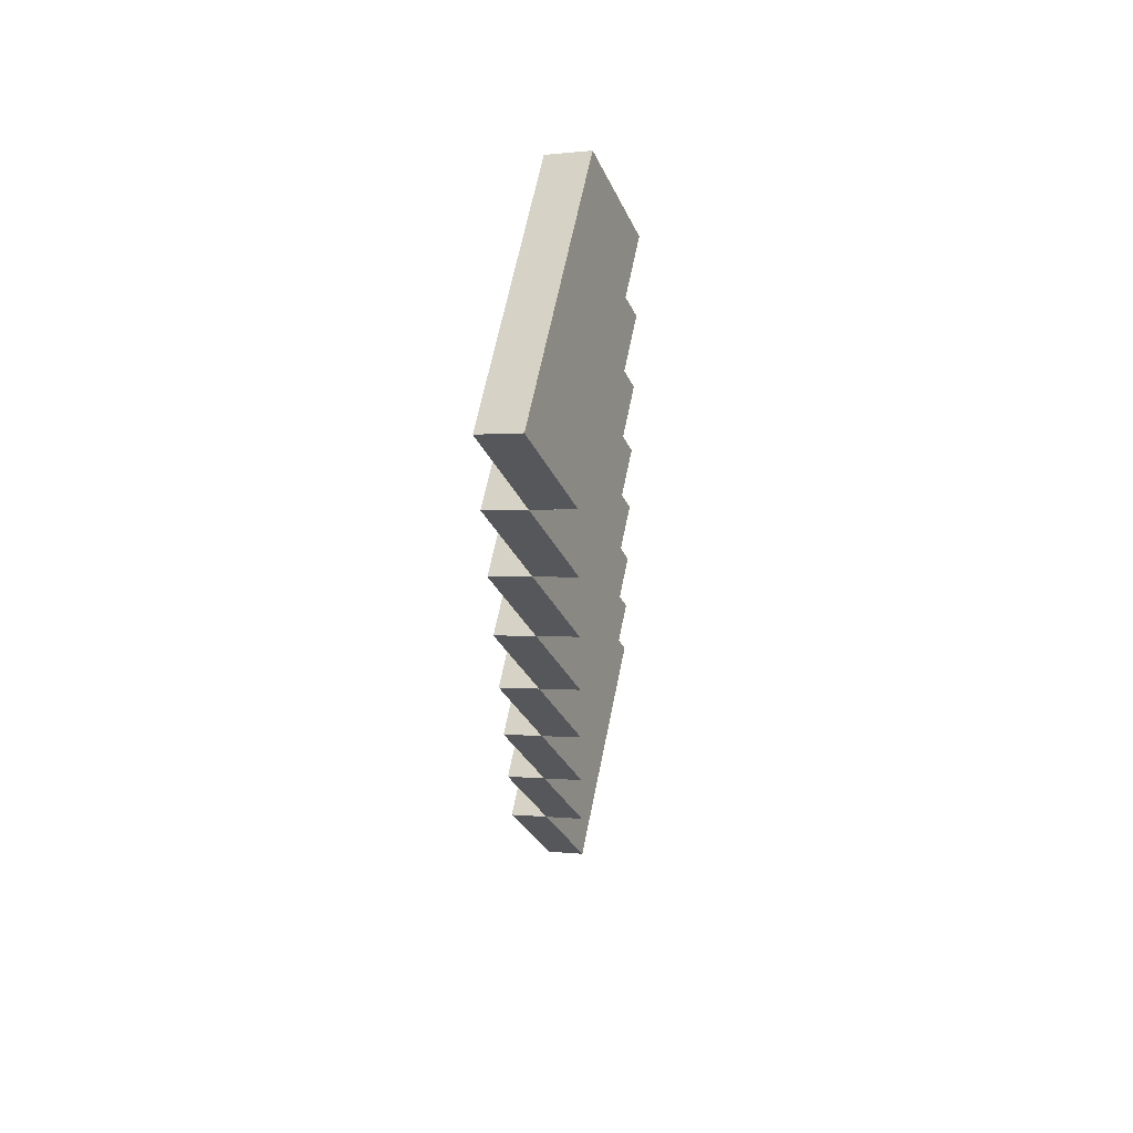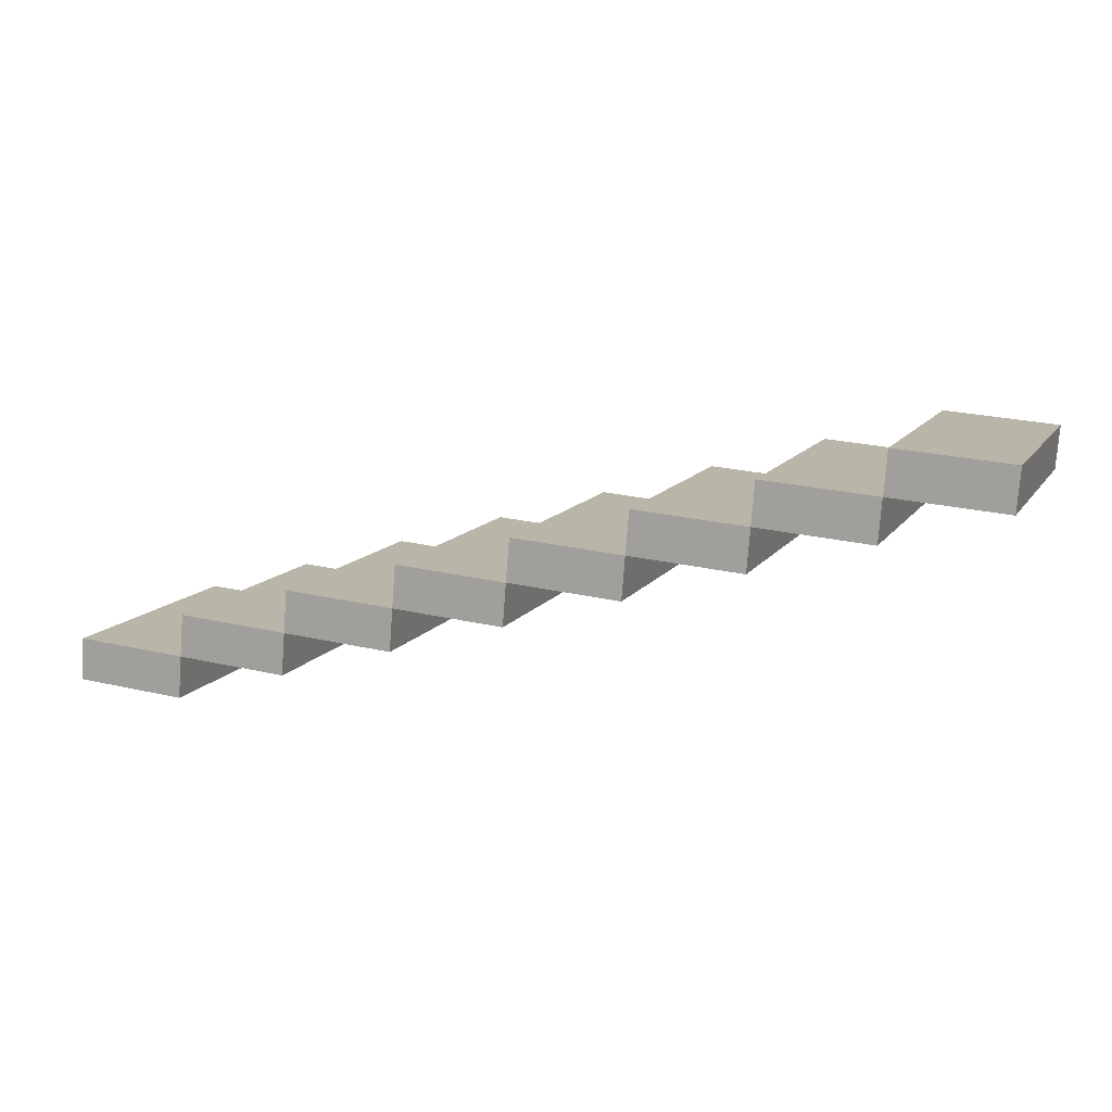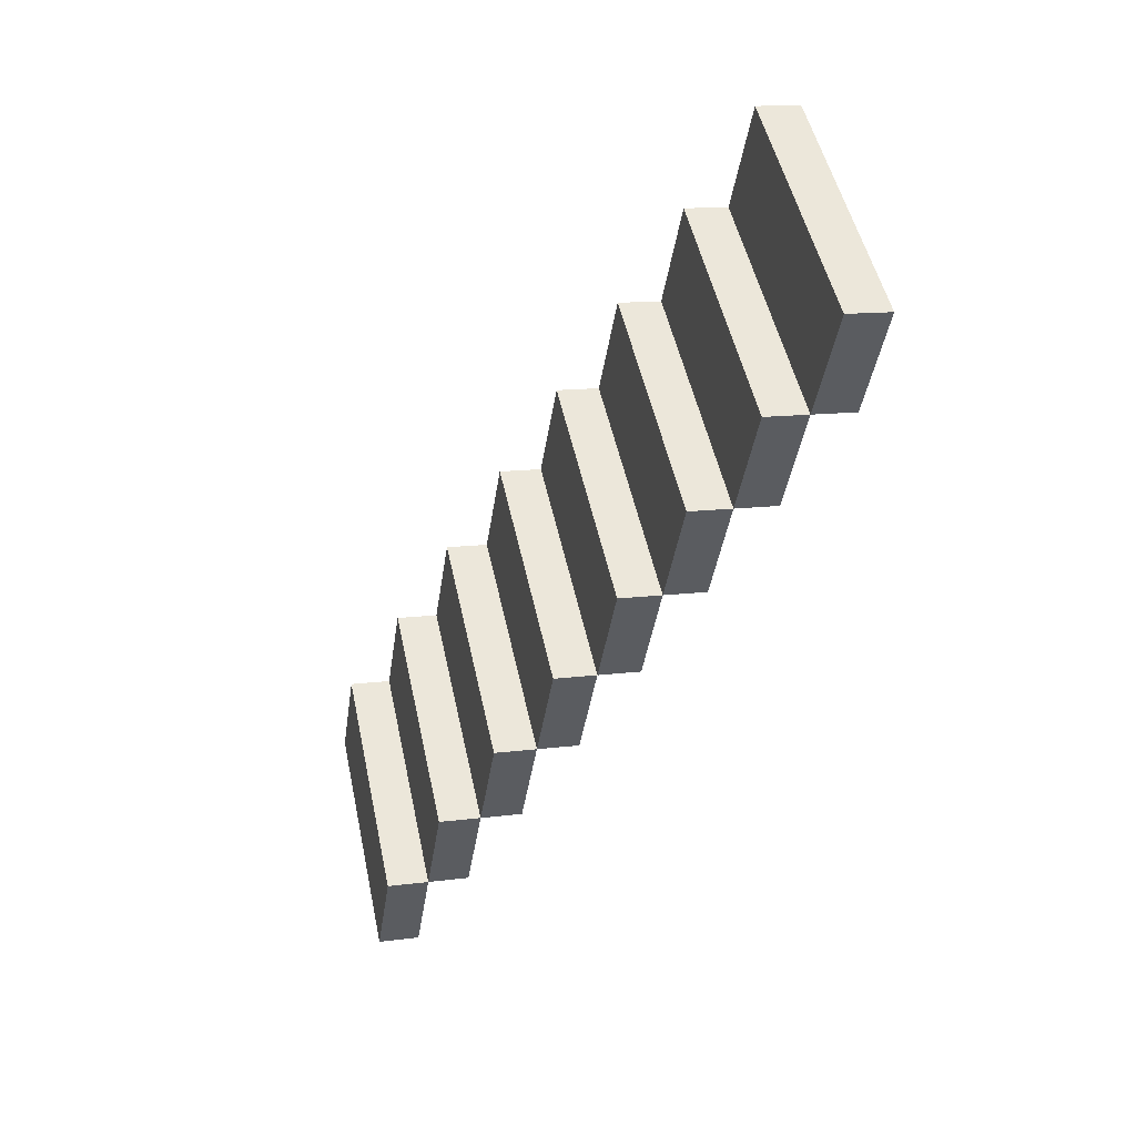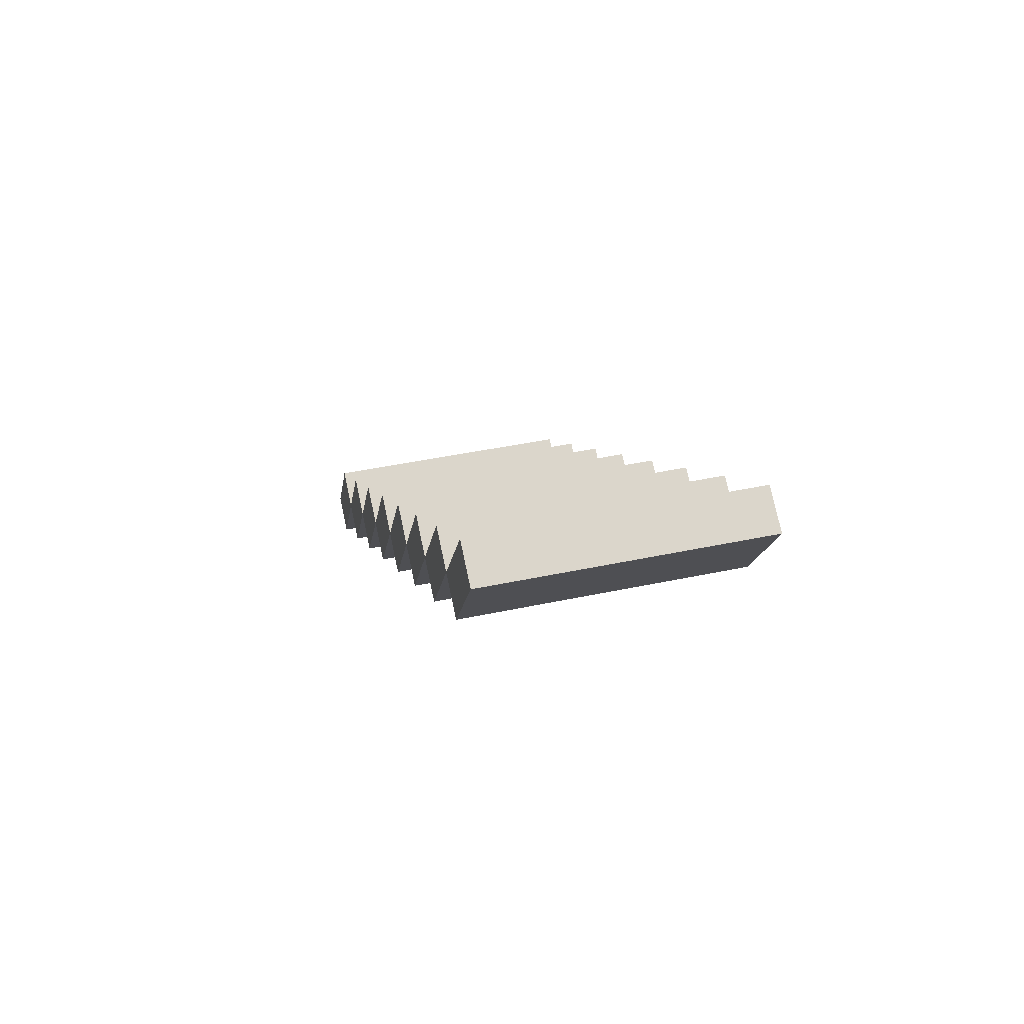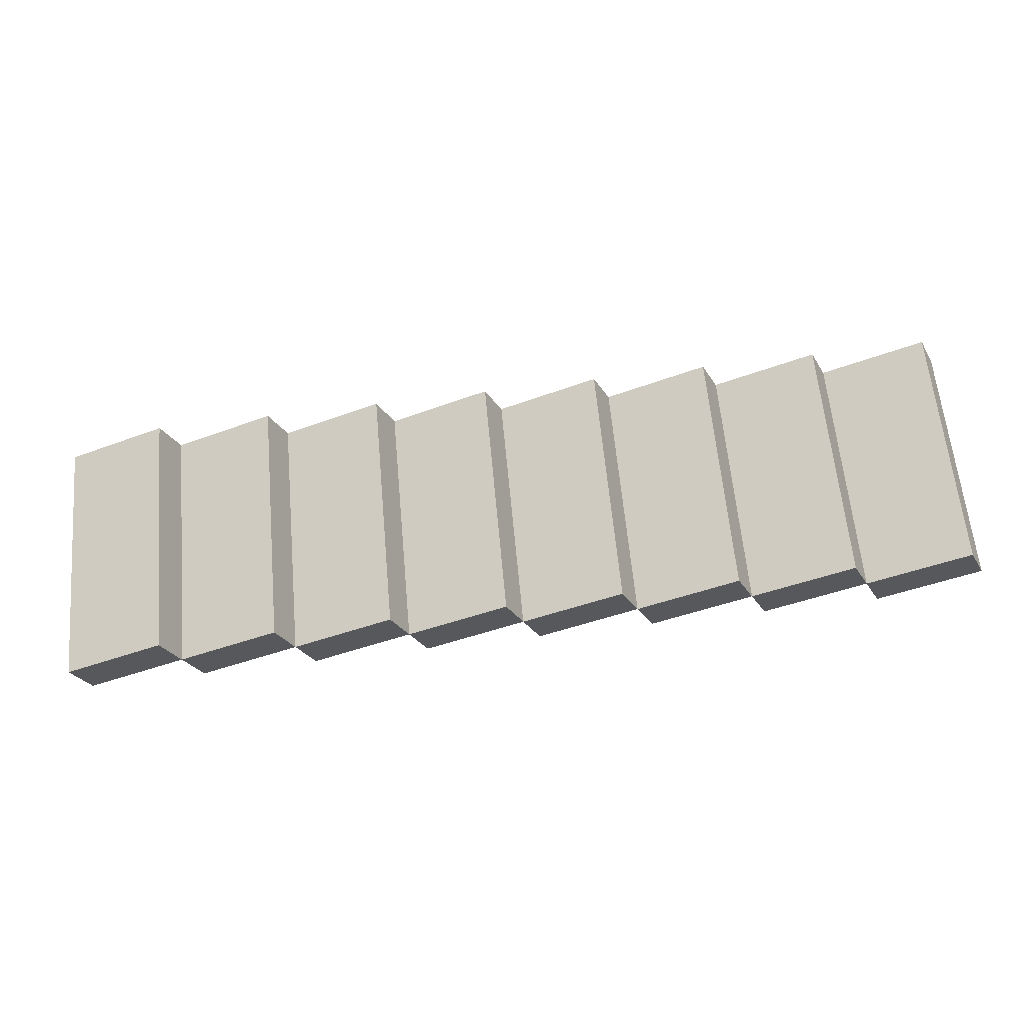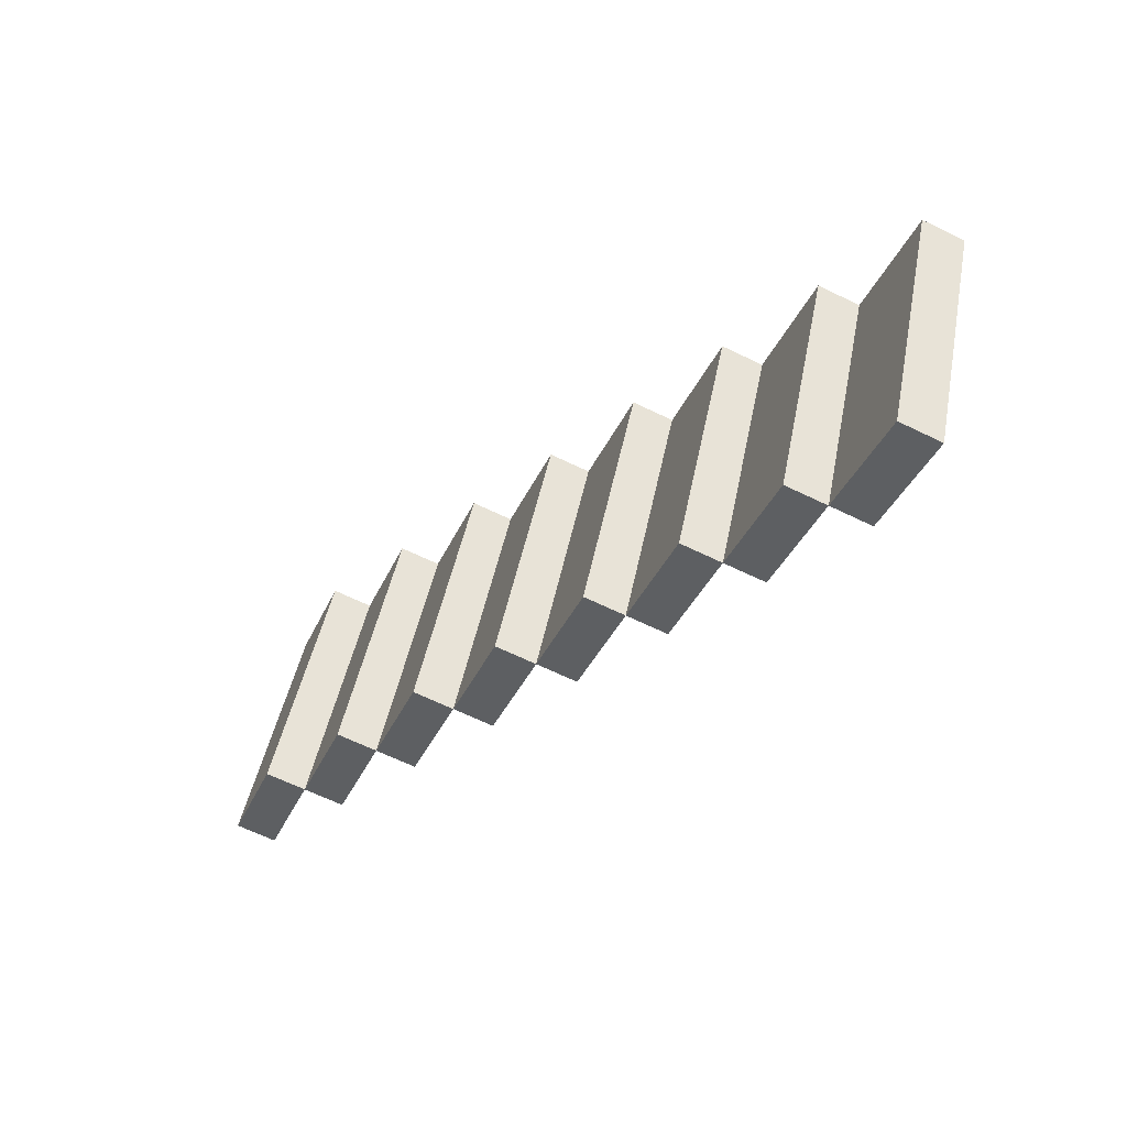
<metadata>
{"format":"obj","ext":"obj","renderer":"f3d","projection":"perspective","resolution":1024,"background":"white","views":[{"elev":-30.8,"azim":111.0,"up":"+Z"},{"elev":24.4,"azim":20.9,"up":"+Y"},{"elev":-41.0,"azim":-98.4,"up":"+Z"},{"elev":-15.9,"azim":-97.6,"up":"+Y"},{"elev":-40.3,"azim":-154.8,"up":"+Z"},{"elev":-38.5,"azim":67.3,"up":"+Z"}]}
</metadata>
<code>
v 2 -1.733 -4.44
v 2 0.2471 4.76
v -2 0.2471 4.76
v -2 -1.733 -4.44
v 2 -0.2471 -4.76
v 2 1.733 4.44
v -2 1.733 4.44
v -2 -0.2471 -4.76
v 6 -0.2471 -4.76
v 6 1.733 4.44
v 2 1.733 4.44
v 2 -0.2471 -4.76
v 6 1.239 -5.08
v 6 3.219 4.12
v 2 3.219 4.12
v 2 1.239 -5.08
v 10 1.239 -5.08
v 10 3.219 4.12
v 6 3.219 4.12
v 6 1.239 -5.08
v 10 2.725 -5.4
v 10 4.705 3.801
v 6 4.705 3.801
v 6 2.725 -5.4
v 14 2.725 -5.4
v 14 4.705 3.801
v 10 4.705 3.801
v 10 2.725 -5.4
v 14 4.211 -5.72
v 14 6.192 3.481
v 10 6.192 3.481
v 10 4.211 -5.72
v 18 4.211 -5.72
v 18 6.192 3.481
v 14 6.192 3.481
v 14 4.211 -5.72
v 18 5.697 -6.04
v 18 7.678 3.161
v 14 7.678 3.161
v 14 5.697 -6.04
v 22 5.697 -6.04
v 22 7.678 3.161
v 18 7.678 3.161
v 18 5.697 -6.04
v 22 7.183 -6.36
v 22 9.164 2.841
v 18 9.164 2.841
v 18 7.183 -6.36
v 26 7.183 -6.36
v 26 9.164 2.841
v 22 9.164 2.841
v 22 7.183 -6.36
v 26 8.67 -6.679
v 26 10.65 2.521
v 22 10.65 2.521
v 22 8.67 -6.679
v 30 8.67 -6.679
v 30 10.65 2.521
v 26 10.65 2.521
v 26 8.67 -6.679
v 30 10.16 -6.999
v 30 12.14 2.201
v 26 12.14 2.201
v 26 10.16 -6.999
f 1 2 3
f 5 8 7
f 5 6 2
f 6 7 3
f 7 8 4
f 1 4 8
f 9 10 11
f 13 16 15
f 13 14 10
f 14 15 11
f 11 15 16
f 9 12 16
f 18 19 20
f 21 24 23
f 21 22 18
f 22 23 19
f 19 23 24
f 21 17 20
f 25 26 27
f 29 32 31
f 29 30 26
f 30 31 27
f 27 31 32
f 29 25 28
f 34 35 36
f 37 40 39
f 37 38 34
f 38 39 35
f 35 39 40
f 33 36 40
f 41 42 43
f 45 48 47
f 45 46 42
f 46 47 43
f 47 48 44
f 41 44 48
f 49 50 51
f 53 56 55
f 53 54 50
f 54 55 51
f 51 55 56
f 49 52 56
f 57 58 59
f 61 64 63
f 61 62 58
f 62 63 59
f 59 63 64
f 57 60 64
f 4 1 3
f 6 5 7
f 1 5 2
f 2 6 3
f 3 7 4
f 5 1 8
f 12 9 11
f 14 13 15
f 9 13 10
f 10 14 11
f 12 11 16
f 13 9 16
f 17 18 20
f 22 21 23
f 17 21 18
f 18 22 19
f 20 19 24
f 24 21 20
f 28 25 27
f 30 29 31
f 25 29 26
f 26 30 27
f 28 27 32
f 32 29 28
f 33 34 36
f 38 37 39
f 33 37 34
f 34 38 35
f 36 35 40
f 37 33 40
f 44 41 43
f 46 45 47
f 41 45 42
f 42 46 43
f 43 47 44
f 45 41 48
f 52 49 51
f 54 53 55
f 49 53 50
f 50 54 51
f 52 51 56
f 53 49 56
f 60 57 59
f 62 61 63
f 57 61 58
f 58 62 59
f 60 59 64
f 61 57 64

</code>
